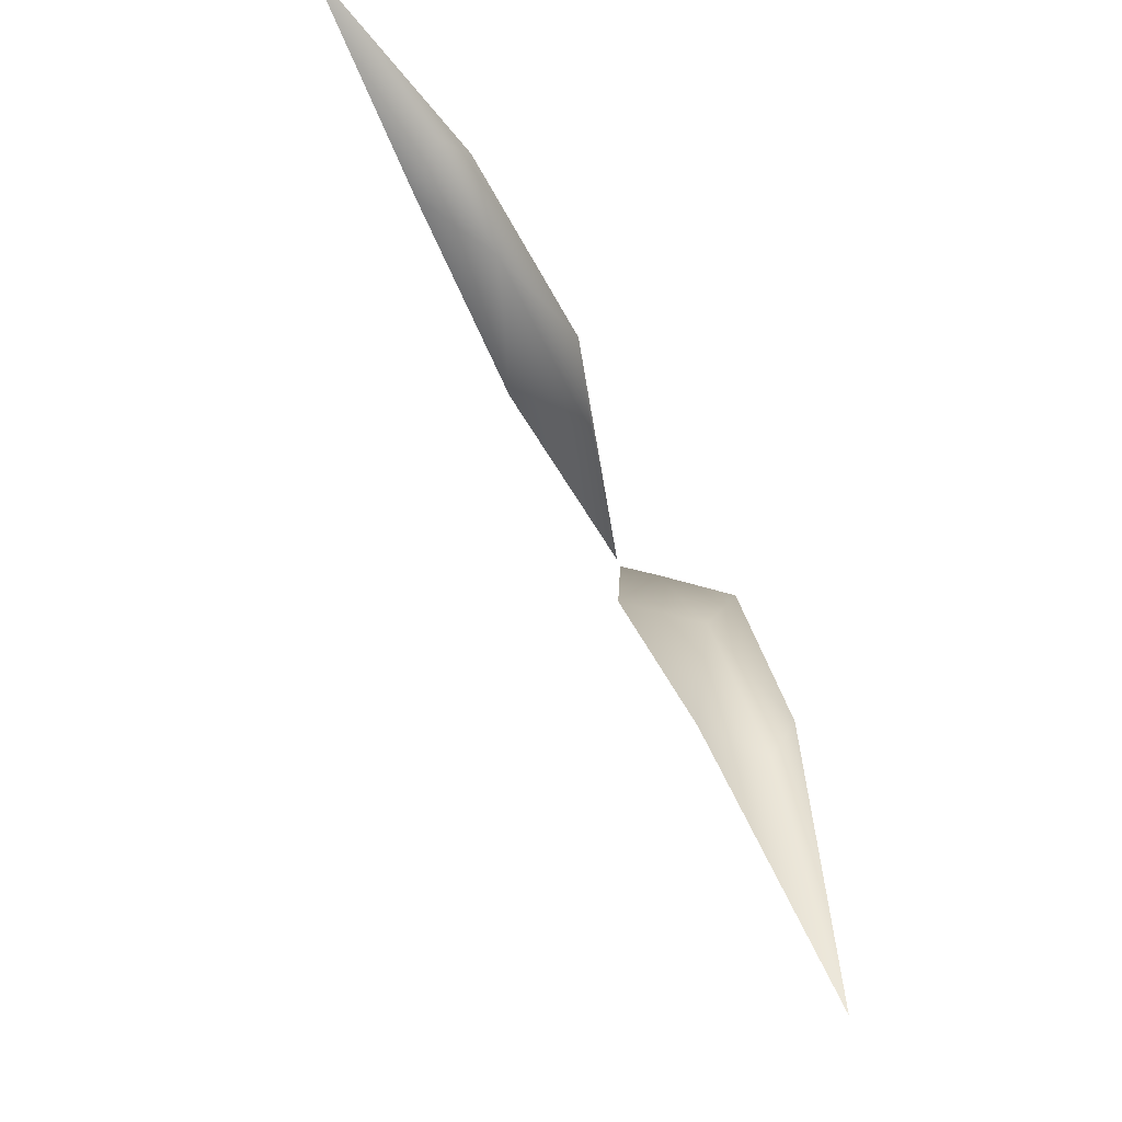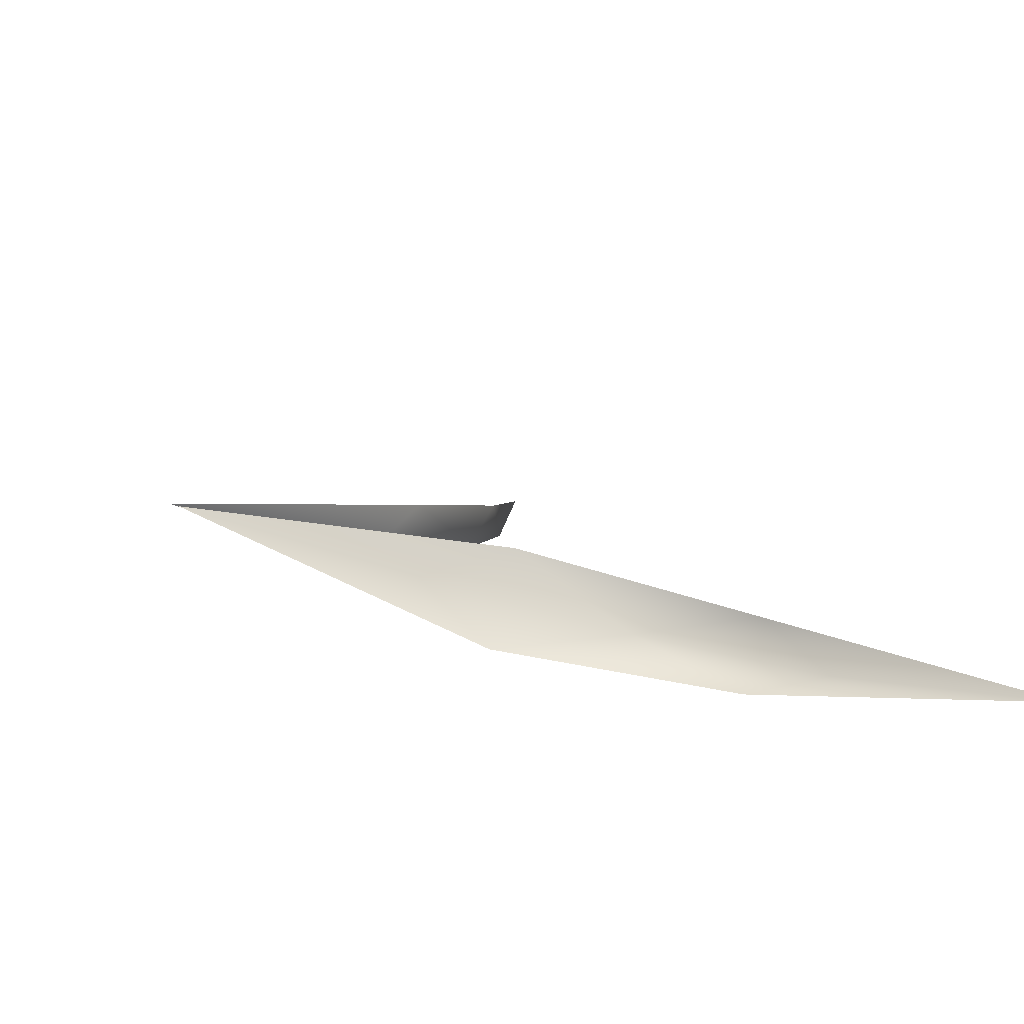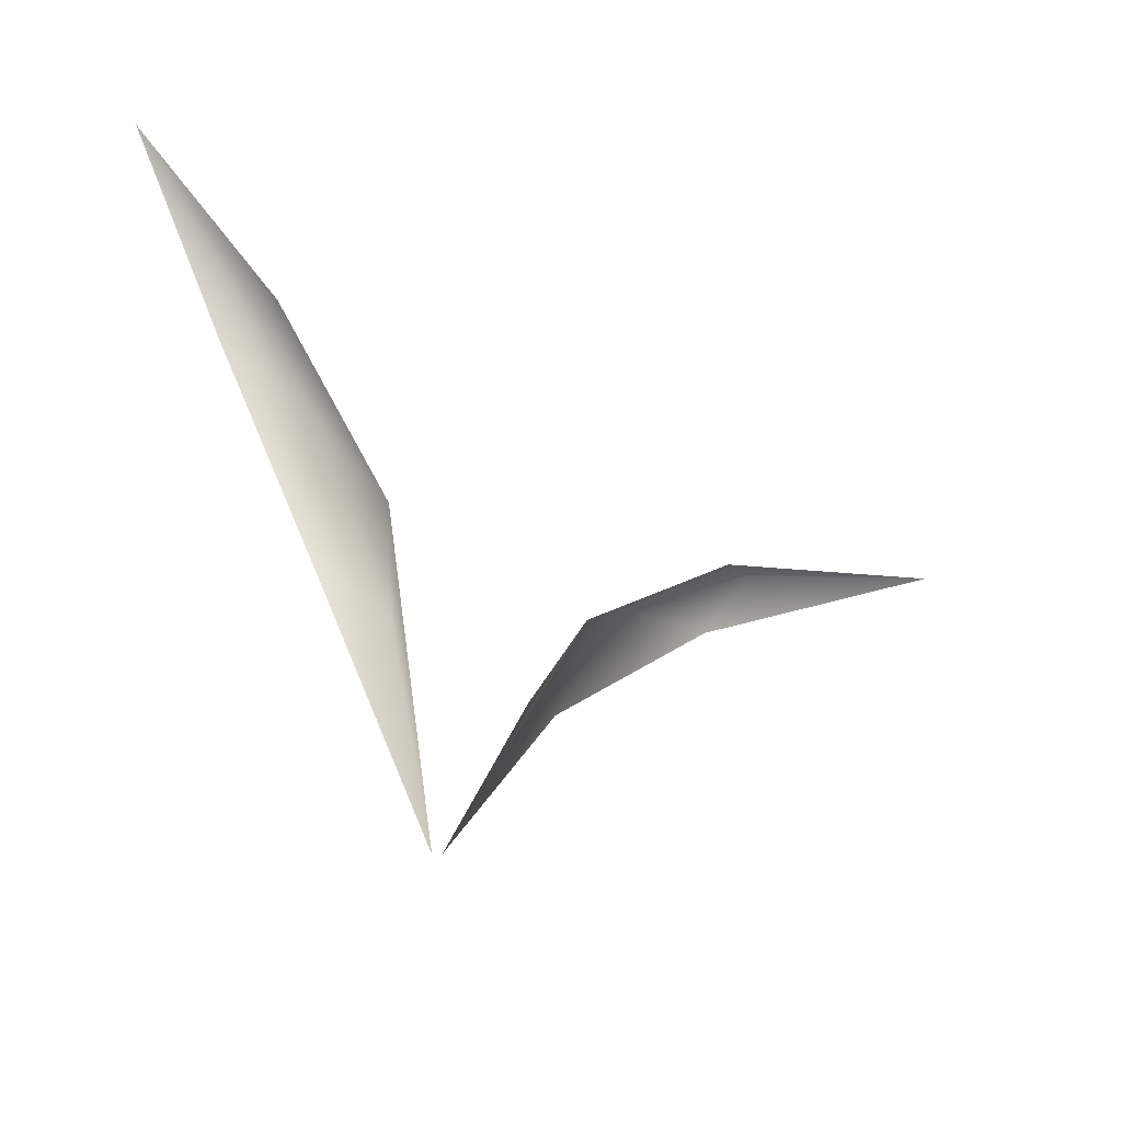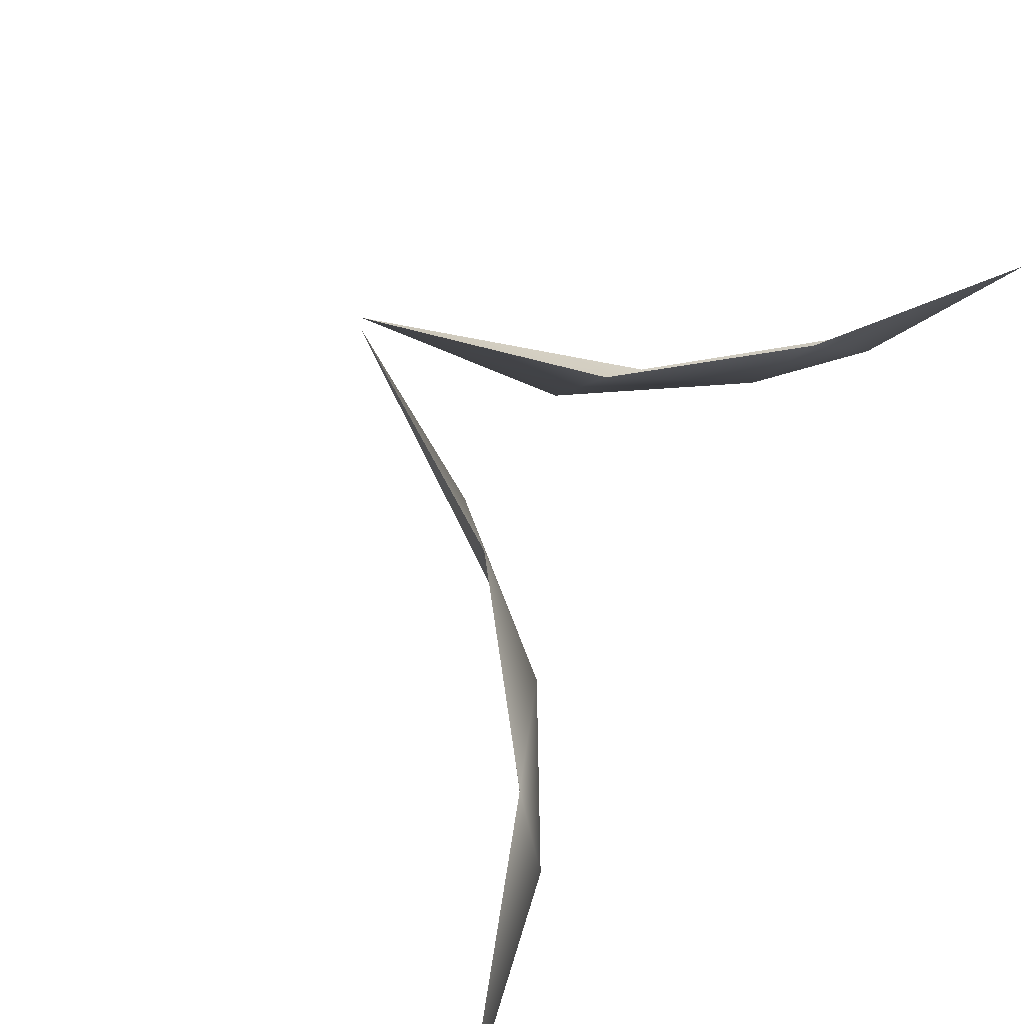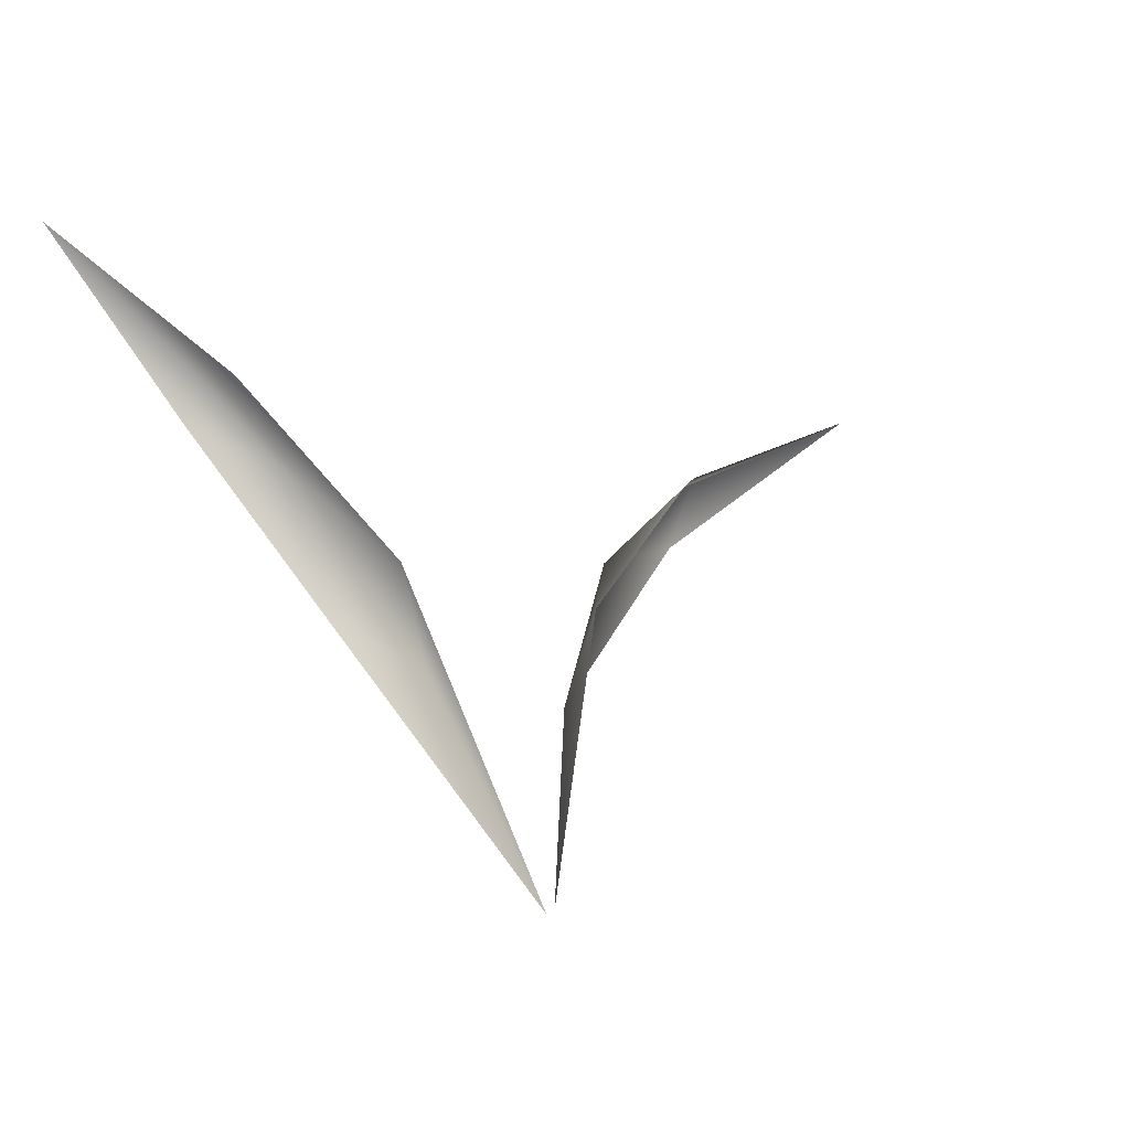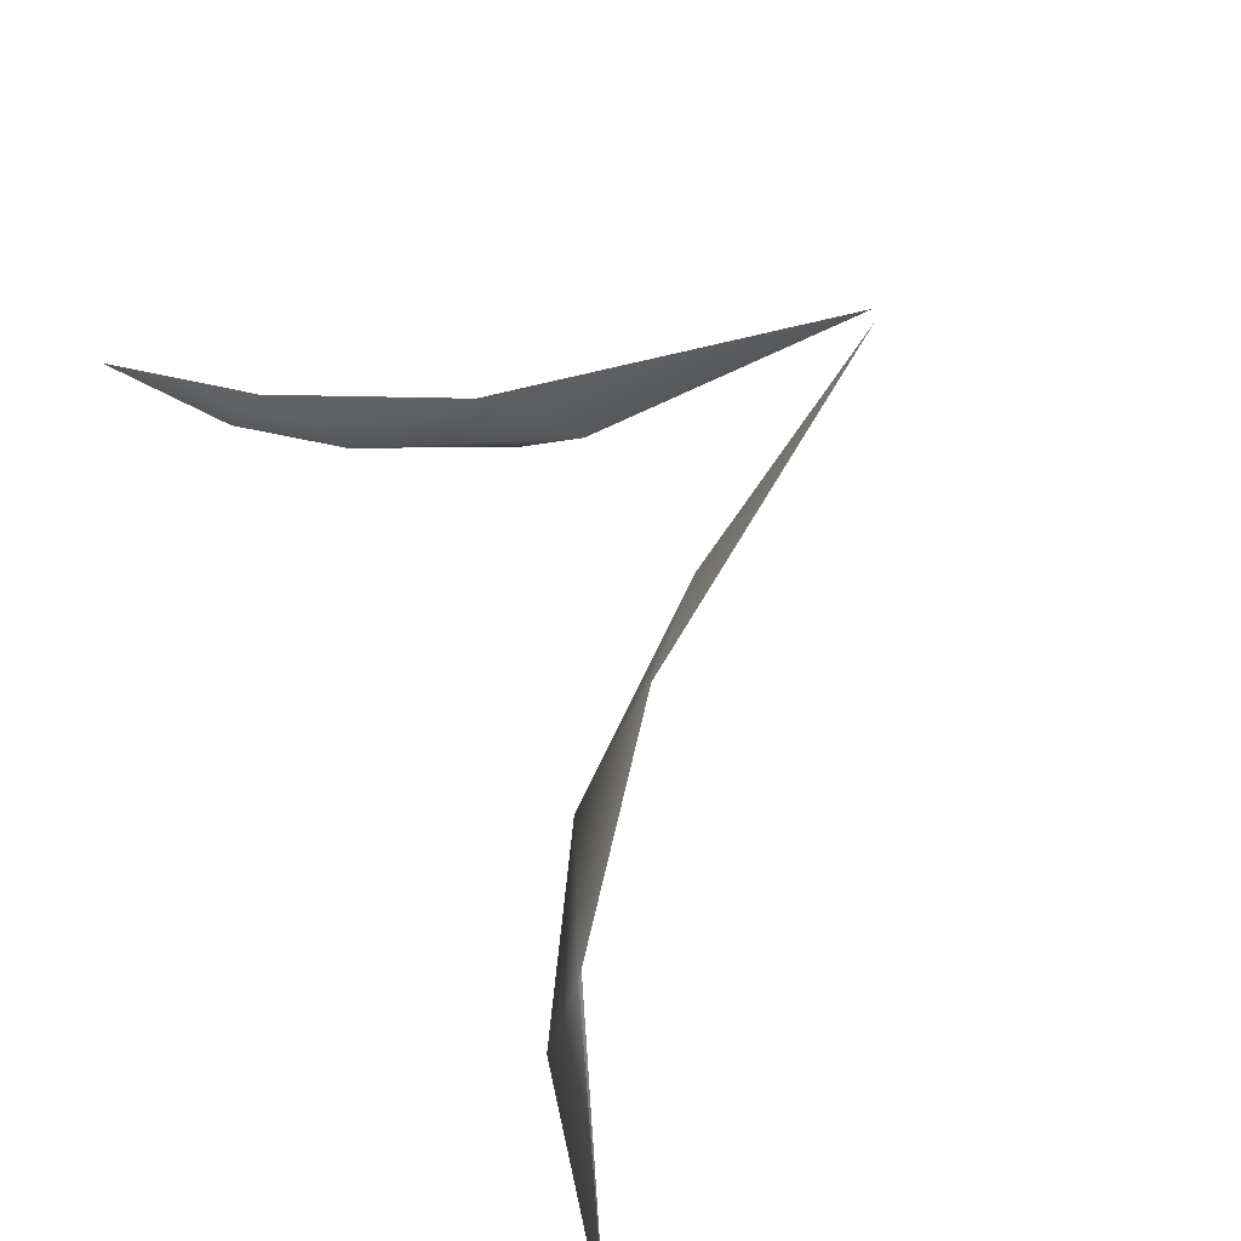
<metadata>
{"format":"obj","ext":"obj","renderer":"f3d","projection":"perspective","resolution":1024,"background":"white","views":[{"elev":74.3,"azim":97.8,"up":"+Y"},{"elev":-26.9,"azim":55.3,"up":"+Z"},{"elev":-51.8,"azim":-2.8,"up":"+Y"},{"elev":53.3,"azim":134.0,"up":"+Z"},{"elev":50.7,"azim":-14.5,"up":"+Z"},{"elev":-66.9,"azim":-51.9,"up":"+Z"}]}
</metadata>
<code>
o object6.026_object6.041
v 0.2622 0.3498 -0.1214
v 0.1393 0.2676 -0.05215
v 0.1549 0.2982 -0.08327
v 0.13 0.2606 -0.09377
v 0.08287 0.2263 -0.05183
v 0.0492 0.1582 -0.06518
v 0.06183 0.1658 -0.009638
v 0.03447 0.1231 -0.02709
v -0.001935 -7e-06 -0.006143
f 1 3 2
f 3 1 4
f 5 3 4
f 4 6 5
f 7 2 5
f 5 8 7
f 9 7 8
f 6 9 8
f 8 5 6
f 3 5 2
o object6.054_object6.042
v -0.1665 0.3248 0.1612
v -0.1204 0.2514 0.08535
v -0.1144 0.2762 0.1003
v -0.09279 0.2568 0.1071
v -0.0794 0.2307 0.06696
v -0.03412 0.1657 0.05648
v -0.07099 0.1603 0.02745
v -0.03111 0.1315 0.01485
v -0.0063 -0.002824 -0.0038
f 10 12 11
f 12 10 13
f 14 12 13
f 13 15 14
f 16 11 14
f 14 17 16
f 18 16 17
f 15 18 17
f 17 14 15
f 12 14 11

</code>
